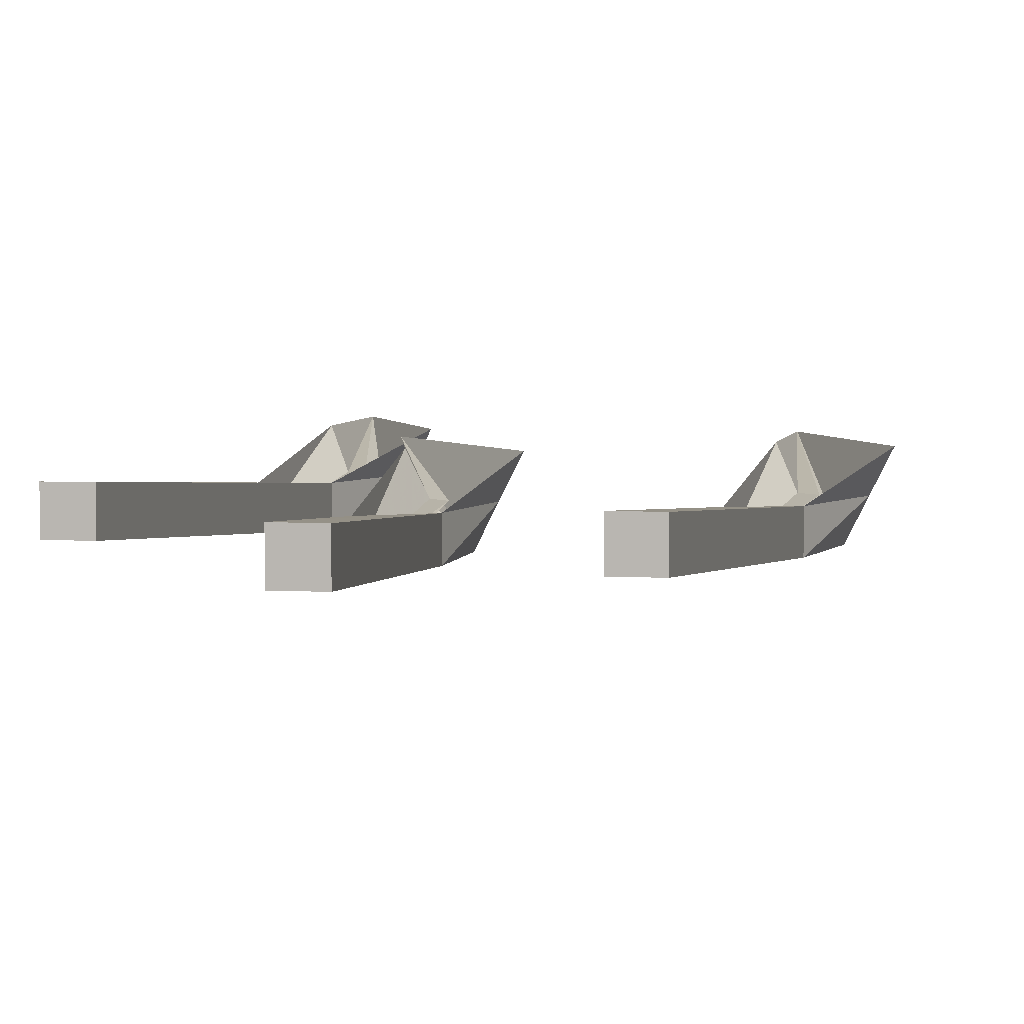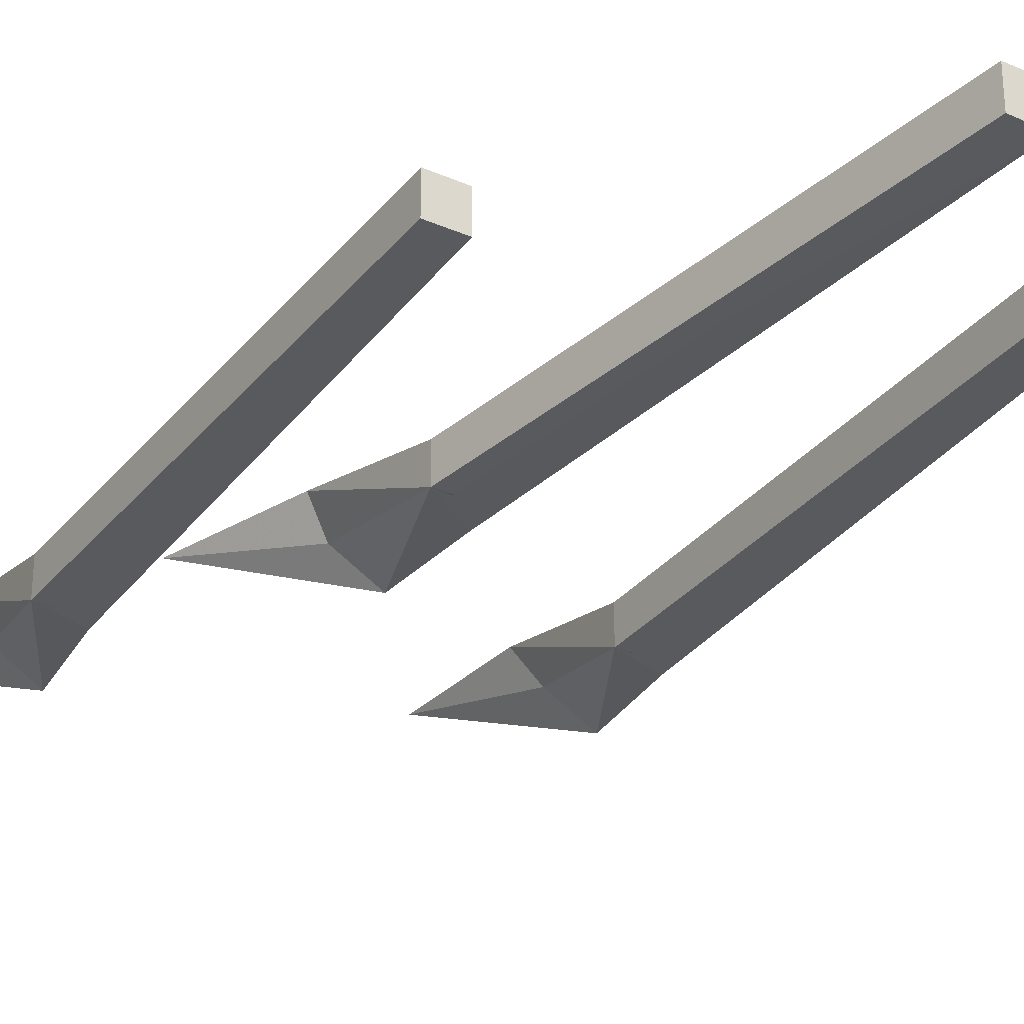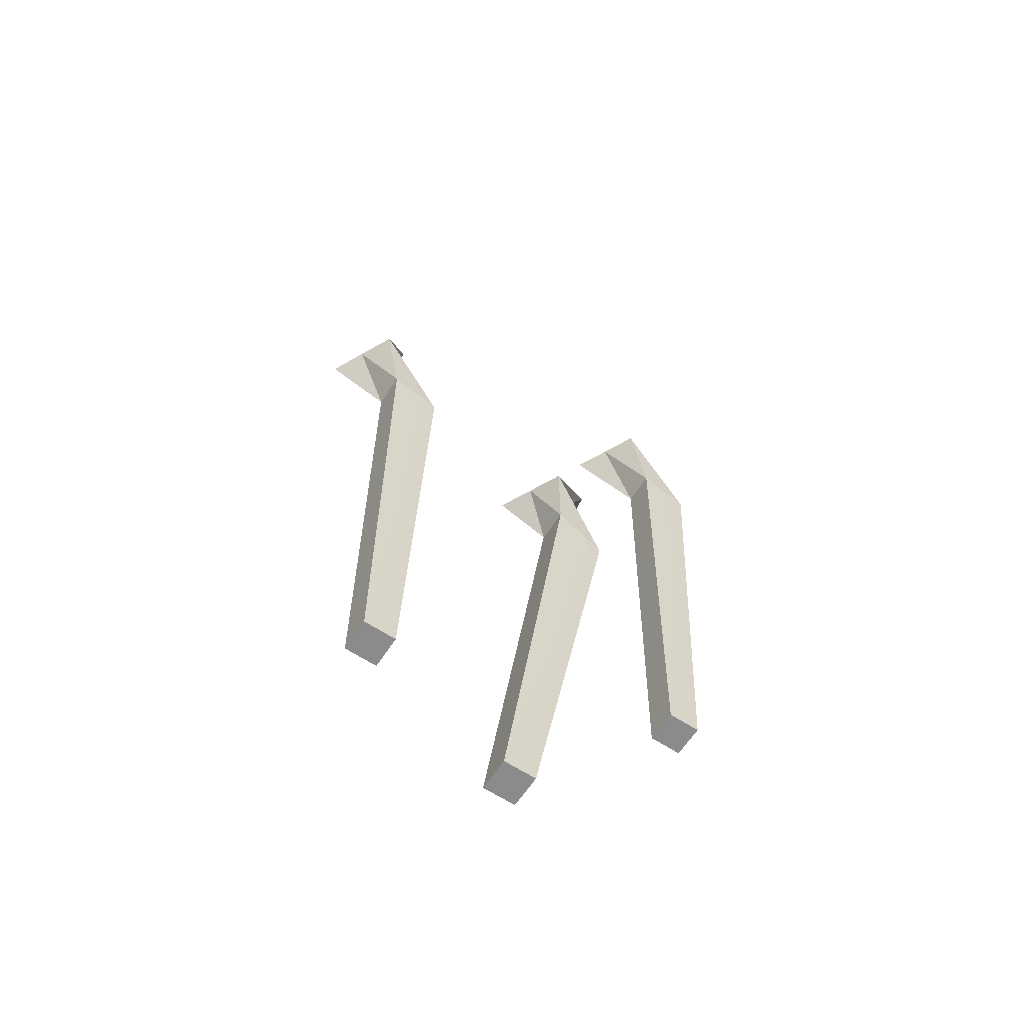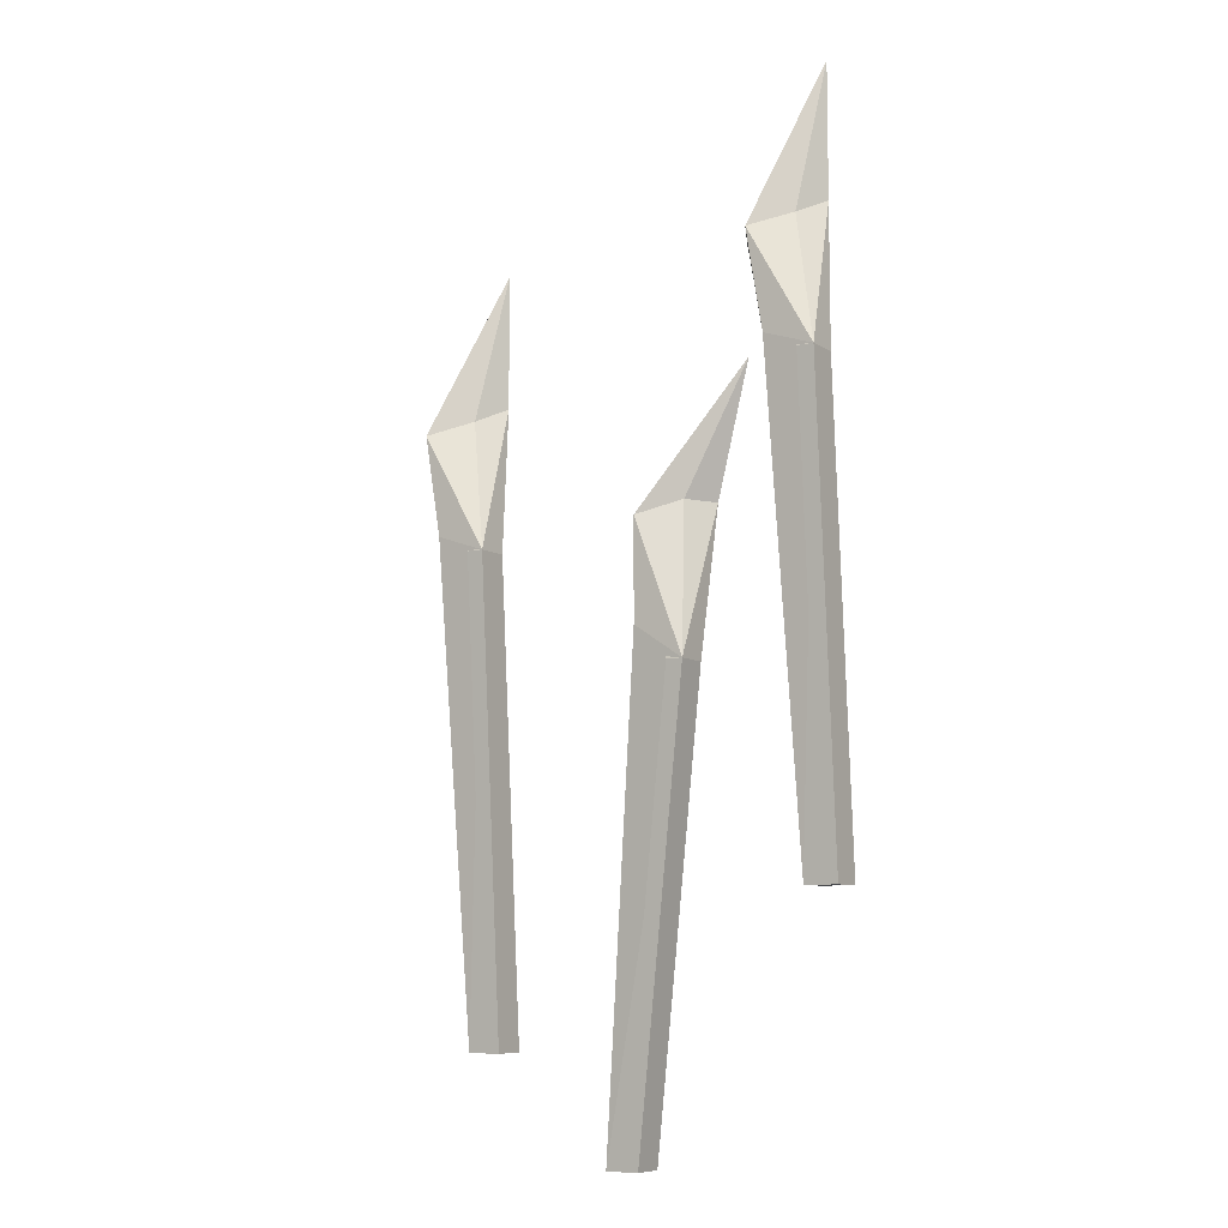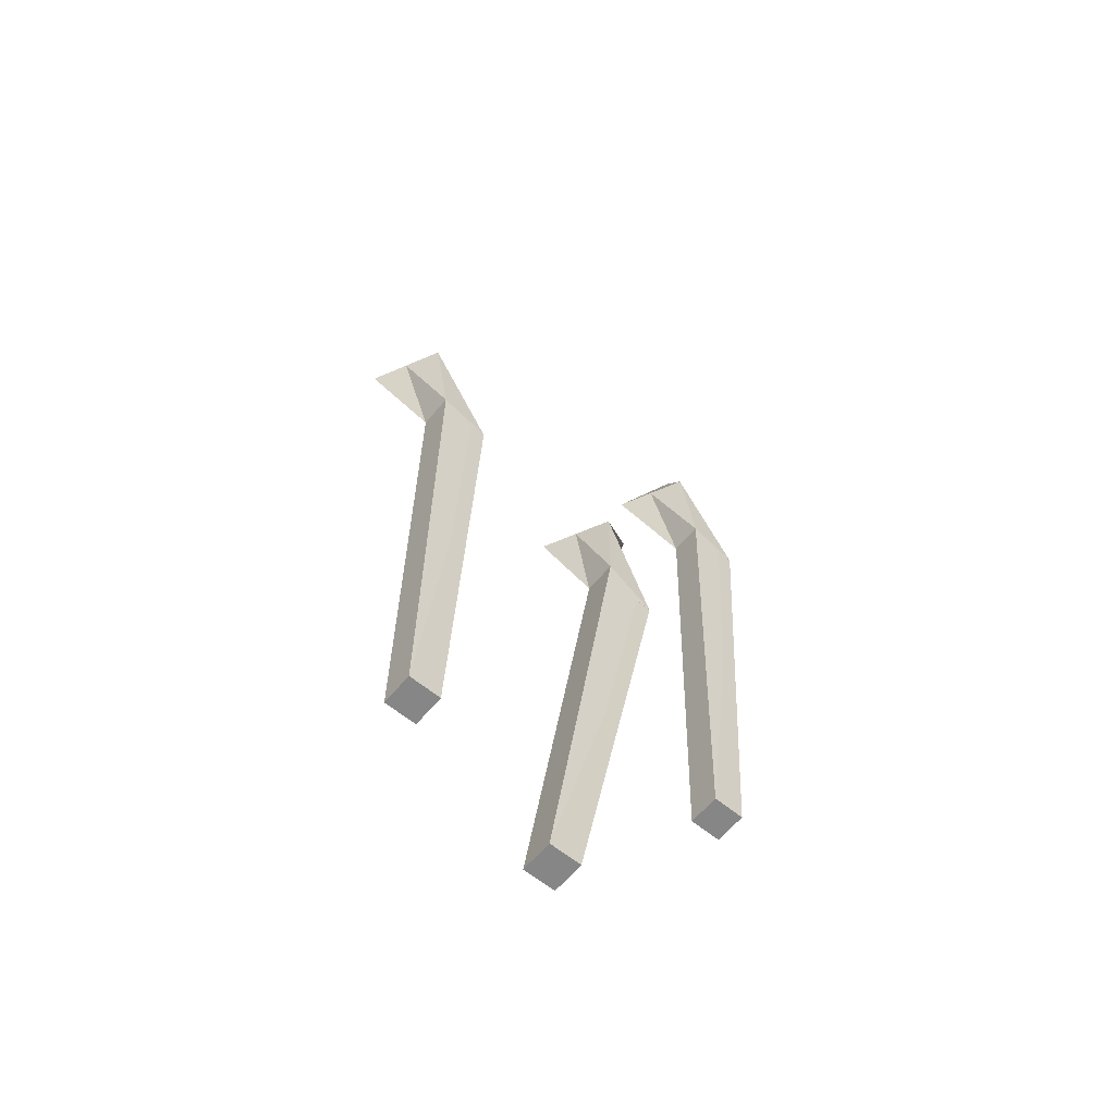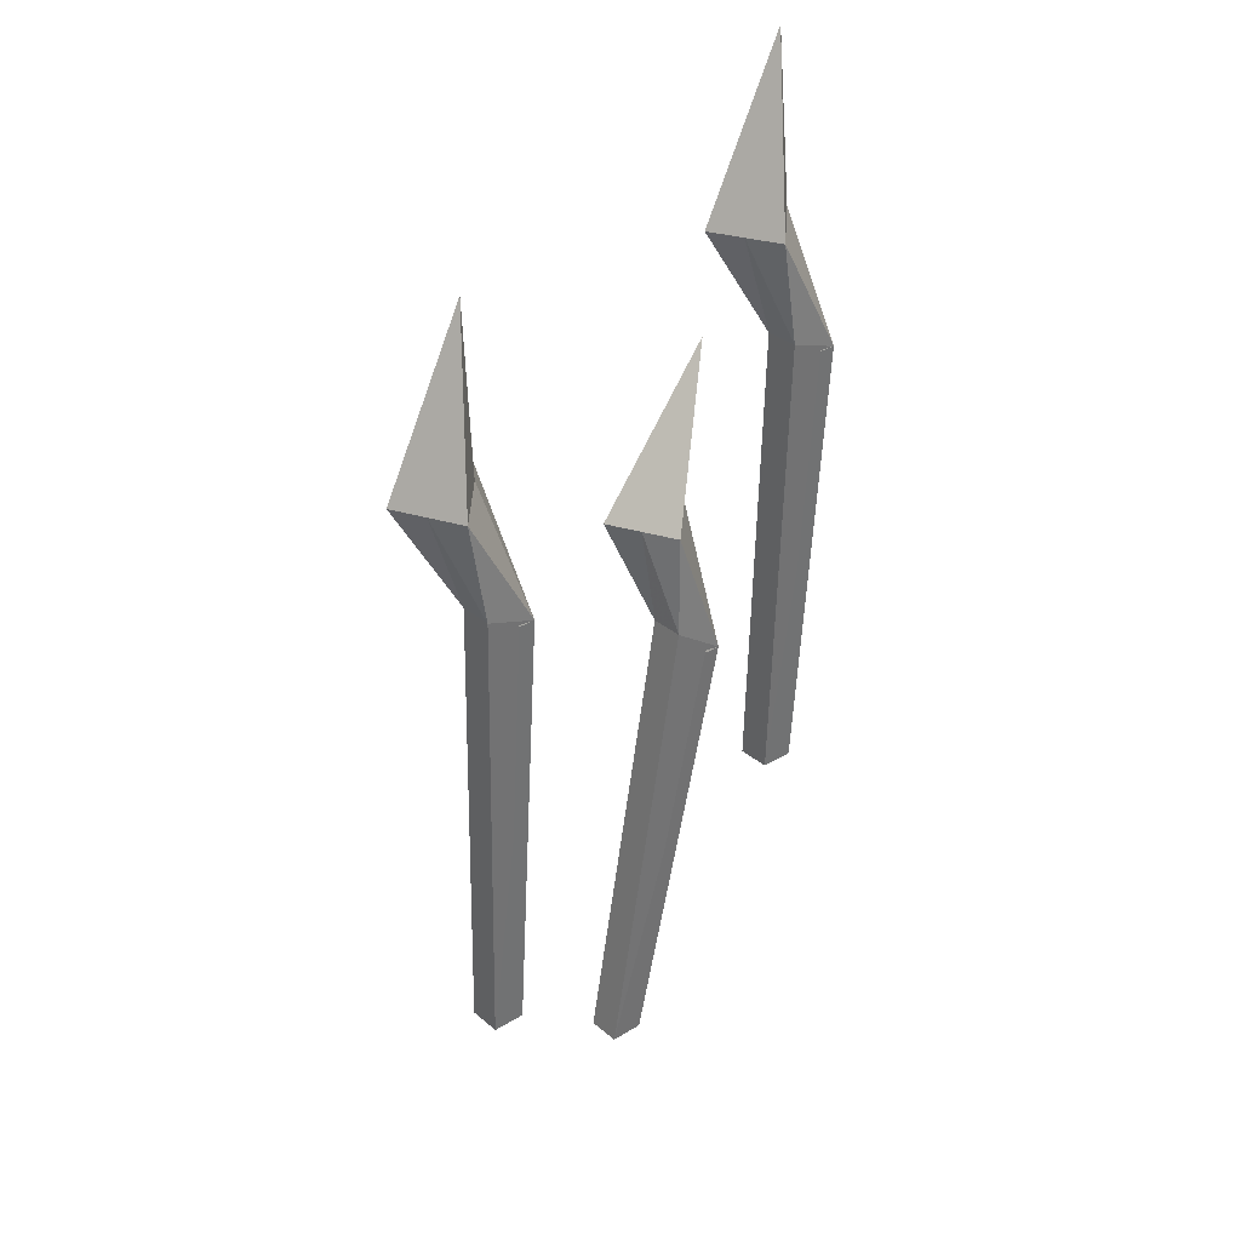
<metadata>
{"format":"obj","ext":"obj","renderer":"f3d","projection":"perspective","resolution":1024,"background":"white","views":[{"elev":4.5,"azim":-169.0,"up":"+Y"},{"elev":-28.6,"azim":146.5,"up":"+Y"},{"elev":-63.9,"azim":-33.3,"up":"+Z"},{"elev":-8.3,"azim":31.9,"up":"+Z"},{"elev":-62.2,"azim":-39.7,"up":"+Z"},{"elev":31.9,"azim":-40.5,"up":"+Z"}]}
</metadata>
<code>
v -0.1094 -0.03125 0.03125
v -0.1406 -0.01562 -0.1797
v -0.1328 -0.01562 -0.1797
v -0.1016 -0.03125 0.03125
v -0.1172 -0.01562 0.09375
v -0.1094 -0.01562 0.1016
v -0.08594 0 0.1641
v -0.1016 0 0.1016
v -0.1016 -0.01562 0.03125
v -0.1328 0 -0.1797
v -0.125 -0.01562 0.04688
v -0.1484 0 -0.1797
v -0.125 -0.03125 0.04688
v -0.1328 -0.01562 0.09375
v -0.1406 0 0.09375
v -0.125 -0.03125 0.09375
v -0.1484 -0.01562 -0.1797
v -0.2109 -0.03125 0.08594
v -0.2109 -0.01562 -0.1328
v -0.2031 -0.01562 -0.1328
v -0.2031 -0.03125 0.08594
v -0.2266 -0.01562 0.1406
v -0.2188 -0.01562 0.1484
v -0.2109 0 0.2188
v -0.2109 0 0.1562
v -0.2031 -0.01562 0.08594
v -0.2031 0 -0.1328
v -0.2266 -0.01562 0.09375
v -0.2188 0 -0.1328
v -0.2266 -0.03125 0.09375
v -0.2422 -0.01562 0.1406
v -0.25 0 0.1406
v -0.2344 -0.03125 0.1406
v -0.2188 -0.01562 -0.1328
v -0.04688 -0.03125 0.1562
v -0.04688 -0.01562 -0.0625
v -0.03906 -0.01562 -0.0625
v -0.03906 -0.03125 0.1562
v -0.0625 -0.01562 0.2109
v -0.05469 -0.01562 0.2188
v -0.04688 0 0.2891
v -0.04688 0 0.2266
v -0.03906 -0.01562 0.1562
v -0.03906 0 -0.0625
v -0.0625 -0.01562 0.1641
v -0.05469 0 -0.0625
v -0.0625 -0.03125 0.1641
v -0.07812 -0.01562 0.2109
v -0.08594 0 0.2109
v -0.07031 -0.03125 0.2109
v -0.05469 -0.01562 -0.0625
f 1 2 3
f 1 3 4
f 1 4 5
f 5 4 6
f 5 6 7
f 7 6 8
f 8 6 4
f 8 4 9
f 11 13 14
f 11 14 15
f 15 14 7
f 7 14 16
f 7 16 6
f 6 16 4
f 4 16 13
f 4 13 17
f 4 17 3
f 16 14 13
f 18 19 20
f 18 20 21
f 18 21 22
f 22 21 23
f 22 23 24
f 24 23 25
f 25 23 21
f 25 21 26
f 28 30 31
f 28 31 32
f 32 31 24
f 24 31 33
f 24 33 23
f 23 33 21
f 21 33 30
f 21 30 34
f 21 34 20
f 33 31 30
f 35 36 37
f 35 37 38
f 35 38 39
f 39 38 40
f 39 40 41
f 41 40 42
f 42 40 38
f 42 38 43
f 45 47 48
f 45 48 49
f 49 48 41
f 41 48 50
f 41 50 40
f 40 50 38
f 38 50 47
f 38 47 51
f 38 51 37
f 50 48 47
f 9 4 3
f 9 3 10
f 9 10 11
f 11 10 12
f 11 12 13
f 3 17 12
f 3 12 10
f 13 12 17
f 26 21 20
f 26 20 27
f 26 27 28
f 28 27 29
f 28 29 30
f 20 34 29
f 20 29 27
f 30 29 34
f 43 38 37
f 43 37 44
f 43 44 45
f 45 44 46
f 45 46 47
f 37 51 46
f 37 46 44
f 47 46 51

</code>
